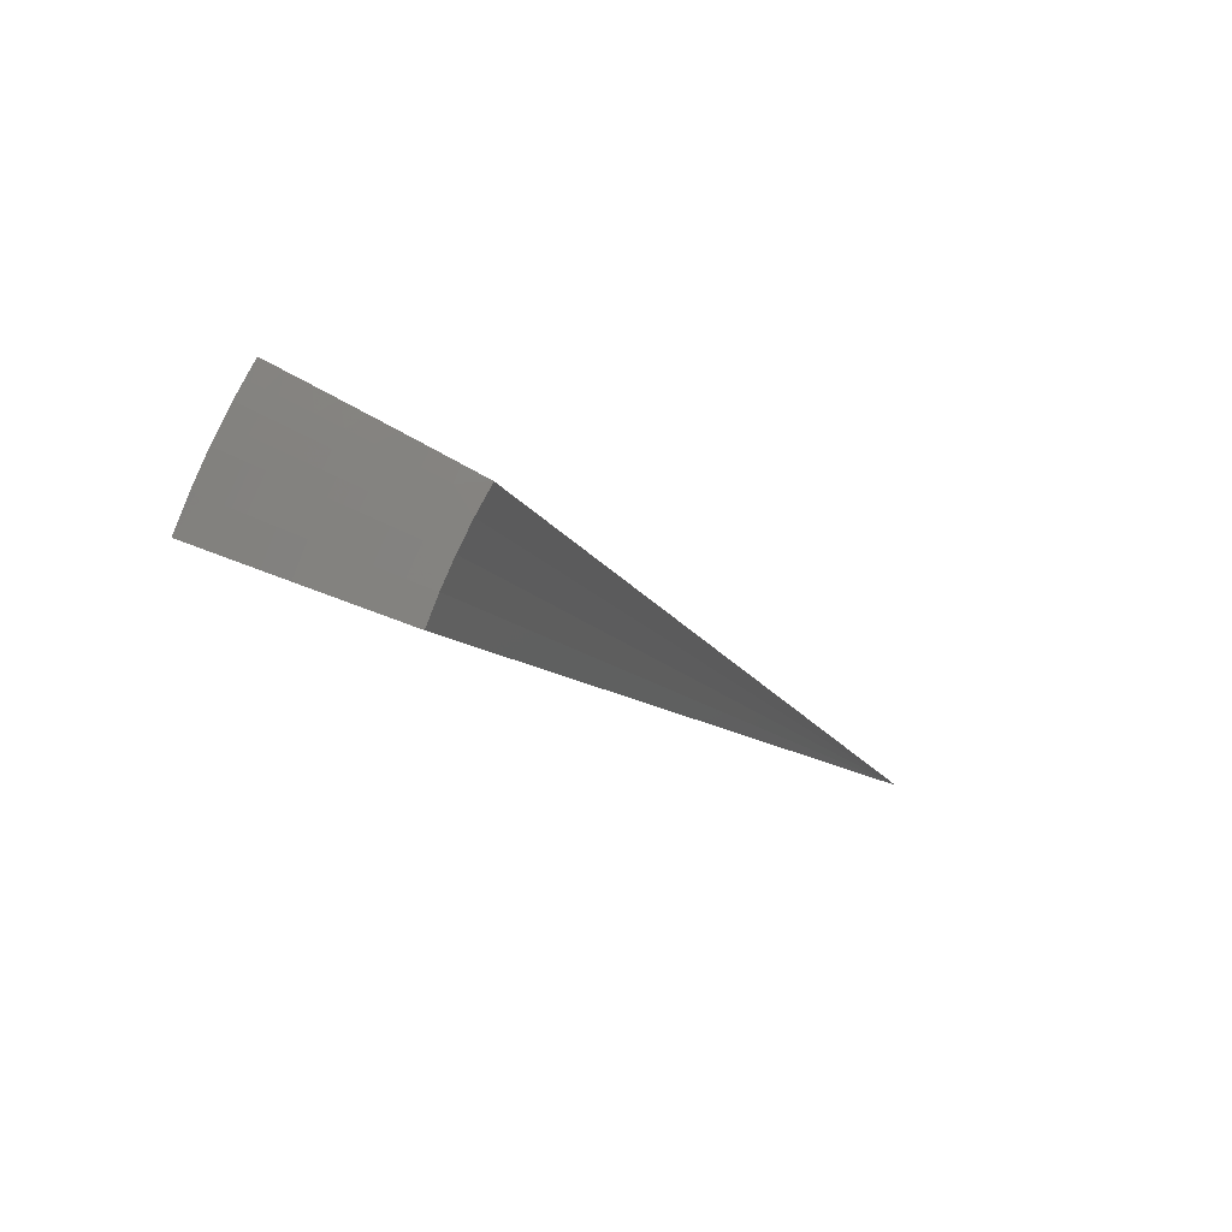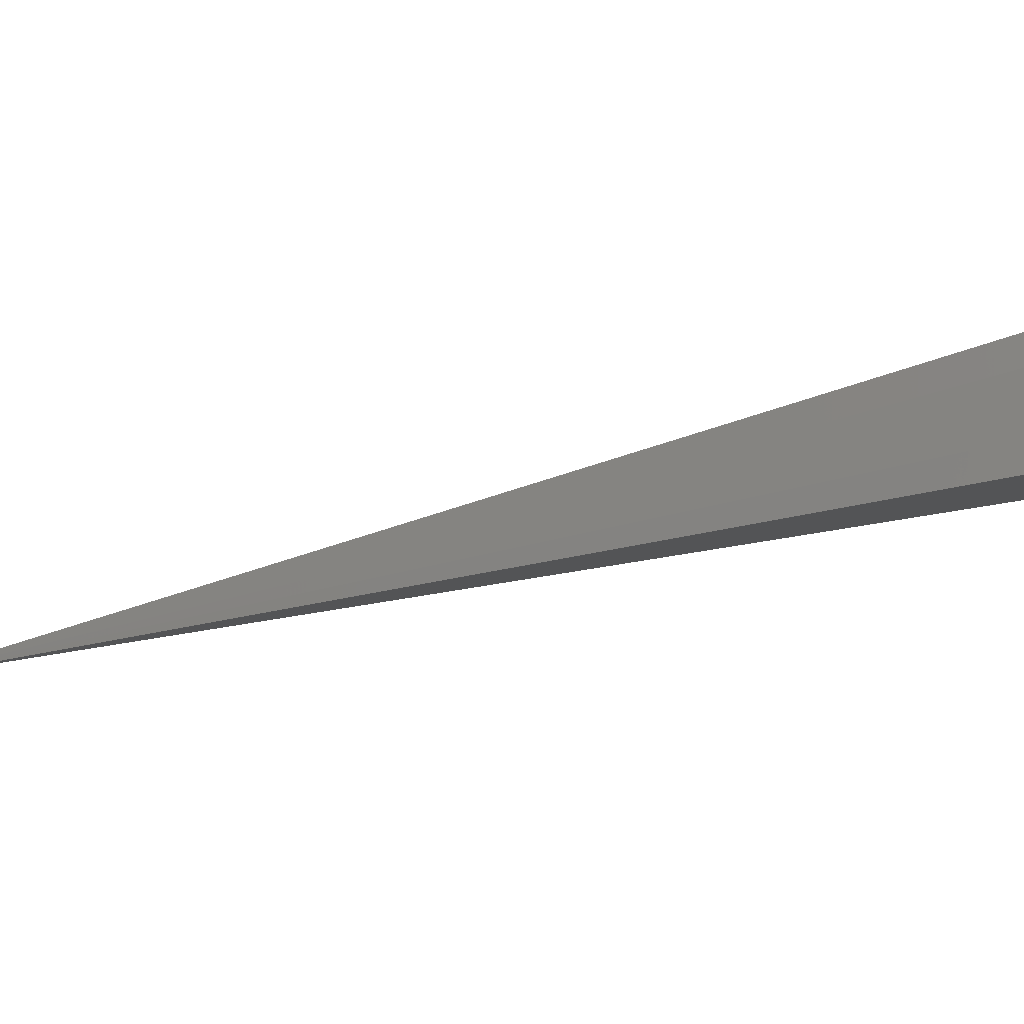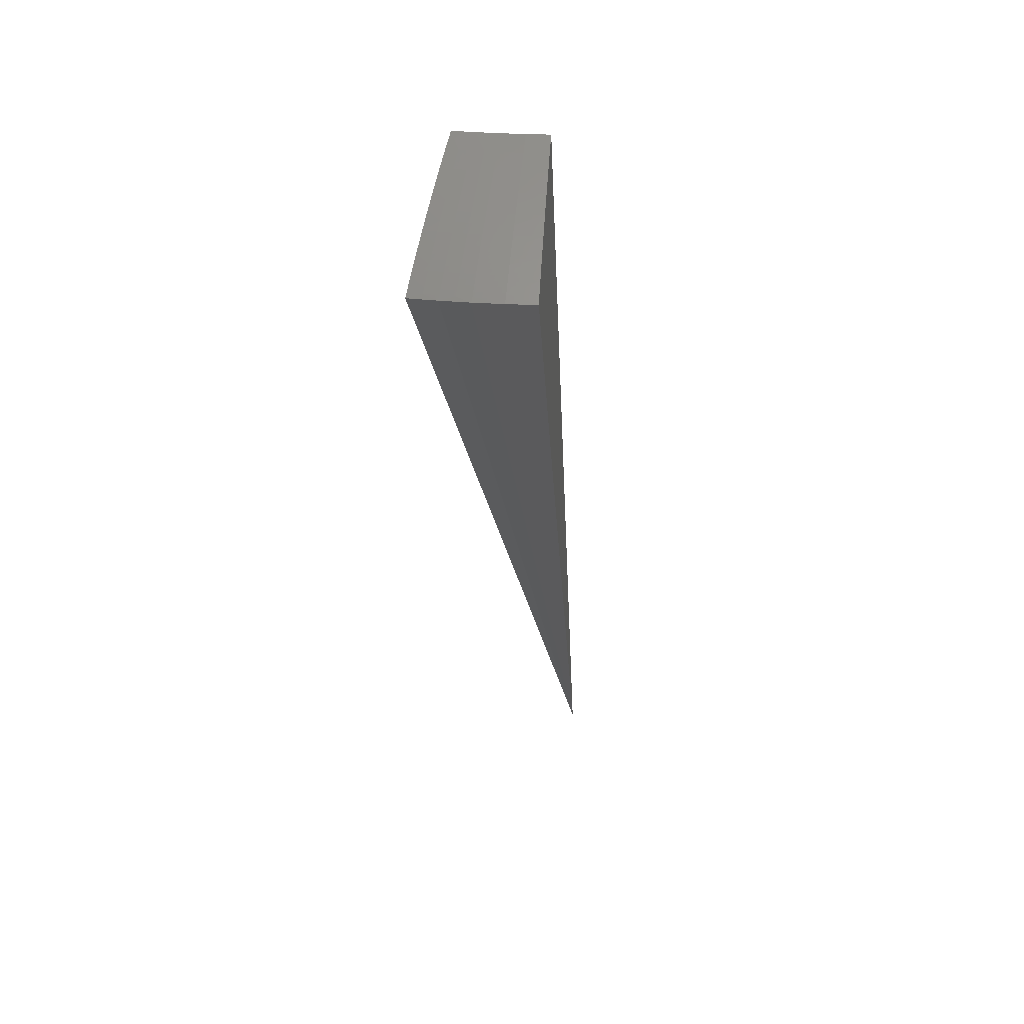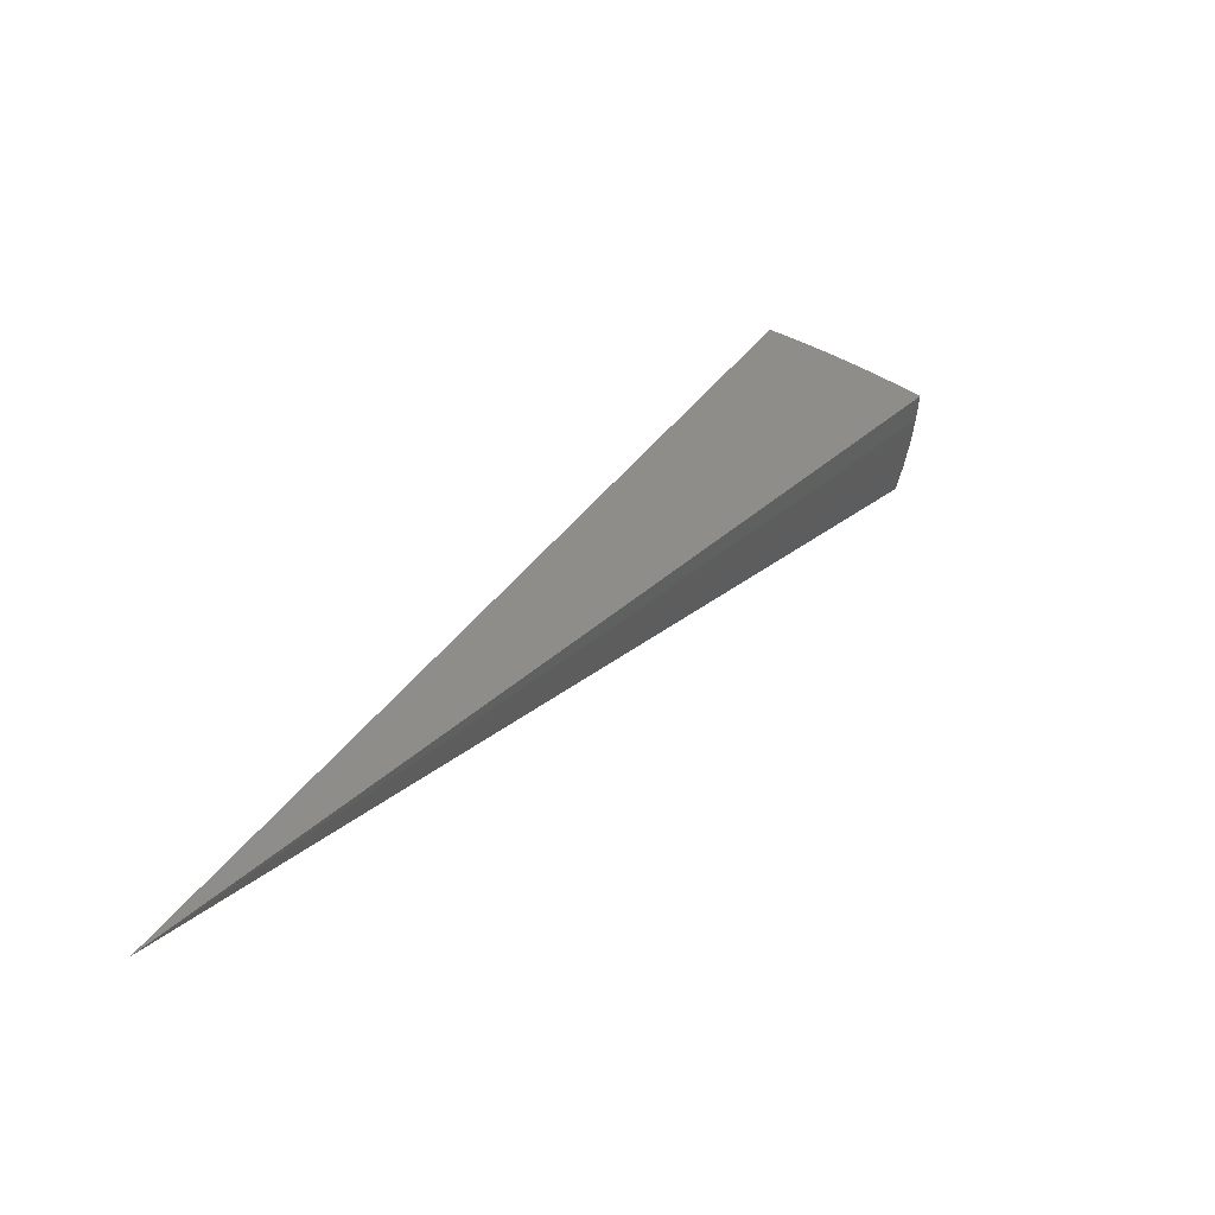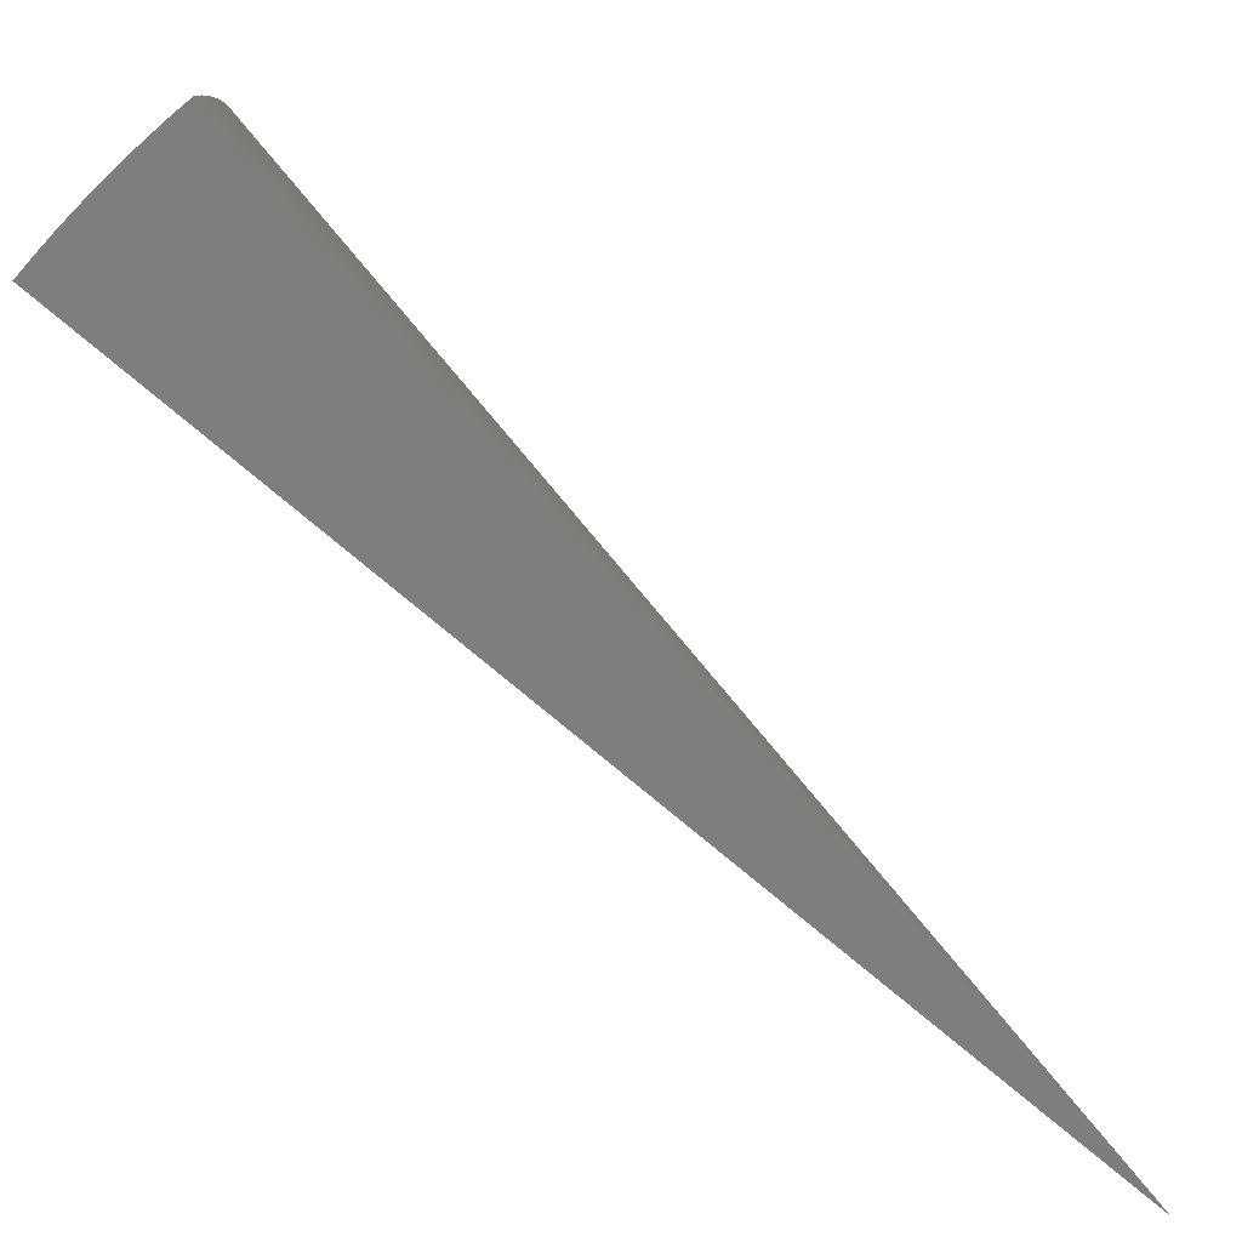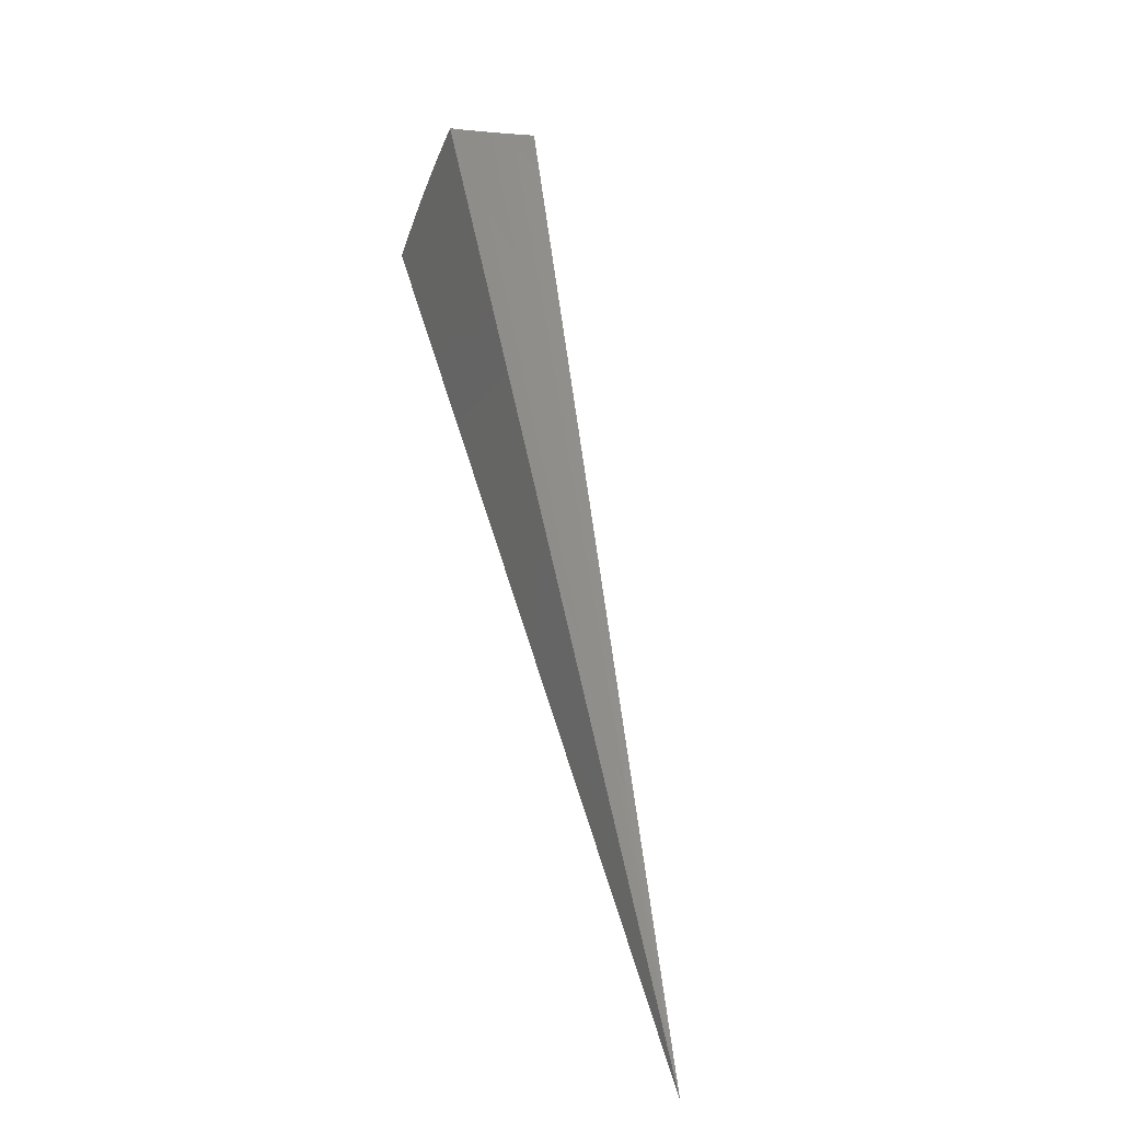
<metadata>
{"format":"stl","ext":"stl","renderer":"f3d","projection":"perspective","resolution":1024,"background":"white","views":[{"elev":2.4,"azim":-8.8,"up":"+Y"},{"elev":10.1,"azim":-115.3,"up":"+Y"},{"elev":25.1,"azim":-105.2,"up":"+Z"},{"elev":-51.0,"azim":146.6,"up":"+Z"},{"elev":71.5,"azim":100.2,"up":"+Y"},{"elev":-2.5,"azim":46.2,"up":"+Z"}]}
</metadata>
<code>
# stl→obj: 119 verts, 234 faces
v -4.9 2.829 9.801
v 0 0 0
v -5.08 2.933 9.669
v -5.257 3.035 9.532
v -5.432 3.136 9.39
v -5.603 3.235 9.244
v -5.772 3.333 9.094
v -5.938 3.429 8.939
v -6.101 3.523 8.78
v -6.262 3.615 8.617
v -5.322 1.937 9.809
v -5.231 2.167 9.807
v -5.517 2.008 9.677
v -5.422 2.242 9.677
v -5.71 2.078 9.541
v -5.612 2.321 9.54
v -5.9 2.147 9.4
v -5.8 2.398 9.398
v -5.893 2.437 9.326
v -5.777 2.688 9.326
v -5.867 2.73 9.251
v -5.804 2.857 9.251
v -5.893 2.901 9.176
v -5.825 3.028 9.176
v -5.912 3.073 9.1
v -5.841 3.202 9.1
v -5.926 3.249 9.022
v -5.316 2.474 9.677
v -5.131 2.392 9.805
v -5.258 2.588 9.677
v -5.02 2.613 9.803
v -5.198 2.702 9.677
v -5.135 2.815 9.677
v -5.315 2.913 9.54
v -5.492 3.011 9.398
v -5.58 3.059 9.326
v -5.668 3.107 9.251
v -5.755 3.155 9.176
v -5.737 2.982 9.251
v -6.095 3.341 8.863
v -6.053 3.318 8.904
v -6.011 3.295 8.943
v -6.085 3.163 8.943
v -6.042 3.141 8.983
v -6.112 3.008 8.983
v -6.069 2.987 9.022
v -6.135 2.855 9.022
v -6.046 2.814 9.1
v -6.167 2.55 9.1
v -6.076 2.513 9.176
v -6.271 2.282 9.104
v -6.087 2.215 9.254
v -6.261 3.432 8.7
v -6.22 3.41 8.741
v -6.178 3.387 8.782
v -6.254 3.251 8.782
v -6.212 3.229 8.823
v -6.284 3.093 8.823
v -6.241 3.072 8.863
v -6.31 2.936 8.863
v -6.266 2.916 8.904
v -6.392 2.643 8.904
v -6.347 2.625 8.943
v -6.451 2.348 8.95
v -6.303 2.606 8.983
v -6.258 2.587 9.022
v -6.179 2.875 8.983
v -6.302 3.455 8.659
v -6.416 3.34 8.62
v -6.379 3.316 8.659
v -6.453 3.177 8.659
v -6.411 3.156 8.7
v -6.481 3.016 8.7
v -6.439 2.996 8.741
v -6.568 2.716 8.741
v -6.524 2.698 8.782
v -6.629 2.413 8.791
v -6.48 2.679 8.823
v -6.436 2.661 8.863
v -6.353 2.956 8.823
v -6.558 3.058 8.623
v -6.524 3.036 8.659
v -6.611 2.734 8.7
v -6.687 2.77 8.626
v -6.655 2.752 8.659
v -6.803 2.476 8.628
v -5.985 2.475 9.251
v -5.957 2.772 9.176
v -5.981 2.944 9.1
v -5.999 3.118 9.022
v -5.969 3.272 8.983
v -5.502 2.56 9.54
v -5.442 2.679 9.54
v -5.38 2.797 9.54
v -5.686 2.646 9.398
v -5.624 2.768 9.398
v -5.56 2.89 9.398
v -6.223 2.896 8.943
v -6.155 3.03 8.943
v -6.396 2.976 8.782
v -6.327 3.114 8.782
v -5.715 2.813 9.326
v -6.198 3.051 8.904
v -6.17 3.207 8.863
v -6.137 3.364 8.823
v -6.369 3.135 8.741
v -6.338 3.295 8.7
v -5.649 2.937 9.326
v -6.127 3.185 8.904
v -6.296 3.273 8.741
v -3.349 1.743 6.539
v -1.674 0.8716 3.27
v -3.422 1.596 6.539
v -3.488 1.445 6.539
v -1.744 0.7224 3.27
v -1.711 0.7978 3.27
v -3.344 1.385 4.314
v -3.281 1.53 4.314
v -3.211 1.671 4.314
f 1 2 3
f 3 2 4
f 4 2 5
f 5 2 6
f 6 2 7
f 7 2 8
f 8 2 9
f 9 2 10
f 11 12 13
f 13 12 14
f 13 14 15
f 15 14 16
f 15 16 17
f 17 16 18
f 17 18 19
f 19 18 20
f 19 20 21
f 21 20 22
f 21 22 23
f 23 22 24
f 23 24 25
f 25 24 26
f 25 26 27
f 27 26 7
f 27 7 8
f 14 12 28
f 28 12 29
f 28 29 30
f 30 29 31
f 30 31 32
f 32 31 33
f 32 33 34
f 34 33 3
f 34 3 4
f 31 1 33
f 33 1 3
f 34 4 35
f 35 4 5
f 35 5 36
f 36 5 6
f 36 6 37
f 37 6 38
f 37 38 39
f 39 38 24
f 39 24 22
f 6 7 38
f 38 7 26
f 38 26 24
f 9 40 8
f 8 40 41
f 8 41 42
f 42 41 43
f 42 43 44
f 44 43 45
f 44 45 46
f 46 45 47
f 46 47 48
f 48 47 49
f 48 49 50
f 50 49 51
f 50 51 52
f 10 53 9
f 9 53 54
f 9 54 55
f 55 54 56
f 55 56 57
f 57 56 58
f 57 58 59
f 59 58 60
f 59 60 61
f 61 60 62
f 61 62 63
f 63 62 64
f 63 64 65
f 65 64 66
f 65 66 67
f 67 66 47
f 67 47 45
f 53 10 68
f 68 10 69
f 68 69 70
f 70 69 71
f 70 71 72
f 72 71 73
f 72 73 74
f 74 73 75
f 74 75 76
f 76 75 77
f 76 77 78
f 78 77 79
f 78 79 80
f 80 79 60
f 80 60 58
f 69 81 71
f 71 81 82
f 71 82 73
f 73 82 83
f 73 83 75
f 75 83 77
f 81 84 82
f 82 84 85
f 82 85 83
f 83 85 86
f 83 86 77
f 84 86 85
f 77 64 79
f 79 64 62
f 79 62 60
f 64 51 66
f 66 51 49
f 66 49 47
f 17 19 52
f 52 19 87
f 52 87 50
f 50 87 88
f 50 88 48
f 48 88 89
f 48 89 46
f 46 89 90
f 46 90 44
f 44 90 91
f 44 91 42
f 42 91 8
f 16 14 92
f 92 14 28
f 92 28 93
f 93 28 30
f 93 30 94
f 94 30 32
f 94 32 34
f 18 16 95
f 95 16 92
f 95 92 96
f 96 92 93
f 96 93 97
f 97 93 94
f 97 94 35
f 35 94 34
f 88 87 21
f 21 87 19
f 63 65 98
f 98 65 67
f 98 67 99
f 99 67 45
f 99 45 43
f 76 78 100
f 100 78 80
f 100 80 101
f 101 80 58
f 101 58 56
f 18 95 20
f 20 95 102
f 20 102 22
f 22 102 39
f 102 95 96
f 89 88 23
f 23 88 21
f 63 98 61
f 61 98 103
f 61 103 59
f 59 103 104
f 59 104 57
f 57 104 105
f 57 105 55
f 55 105 9
f 103 98 99
f 76 100 74
f 74 100 106
f 74 106 72
f 72 106 107
f 72 107 70
f 70 107 68
f 106 100 101
f 102 96 108
f 108 96 97
f 108 97 36
f 36 97 35
f 90 89 25
f 25 89 23
f 103 99 109
f 109 99 43
f 109 43 41
f 106 101 110
f 110 101 56
f 110 56 54
f 53 68 107
f 54 53 110
f 110 53 107
f 110 107 106
f 41 40 109
f 109 40 104
f 109 104 103
f 91 90 27
f 27 90 25
f 36 37 108
f 108 37 39
f 108 39 102
f 8 91 27
f 9 105 40
f 40 105 104
f 11 13 2
f 2 13 15
f 2 15 17
f 17 52 2
f 2 52 51
f 2 51 64
f 64 77 2
f 2 77 86
f 31 111 1
f 1 111 112
f 1 112 2
f 111 31 113
f 113 31 29
f 113 29 114
f 114 29 12
f 114 12 11
f 114 11 115
f 115 11 2
f 115 2 116
f 116 2 112
f 116 112 111
f 116 111 113
f 115 116 113
f 115 113 114
f 2 86 117
f 117 86 84
f 117 84 81
f 117 81 118
f 118 81 69
f 118 69 119
f 119 69 10
f 119 10 2
f 119 2 118
f 118 2 117

</code>
